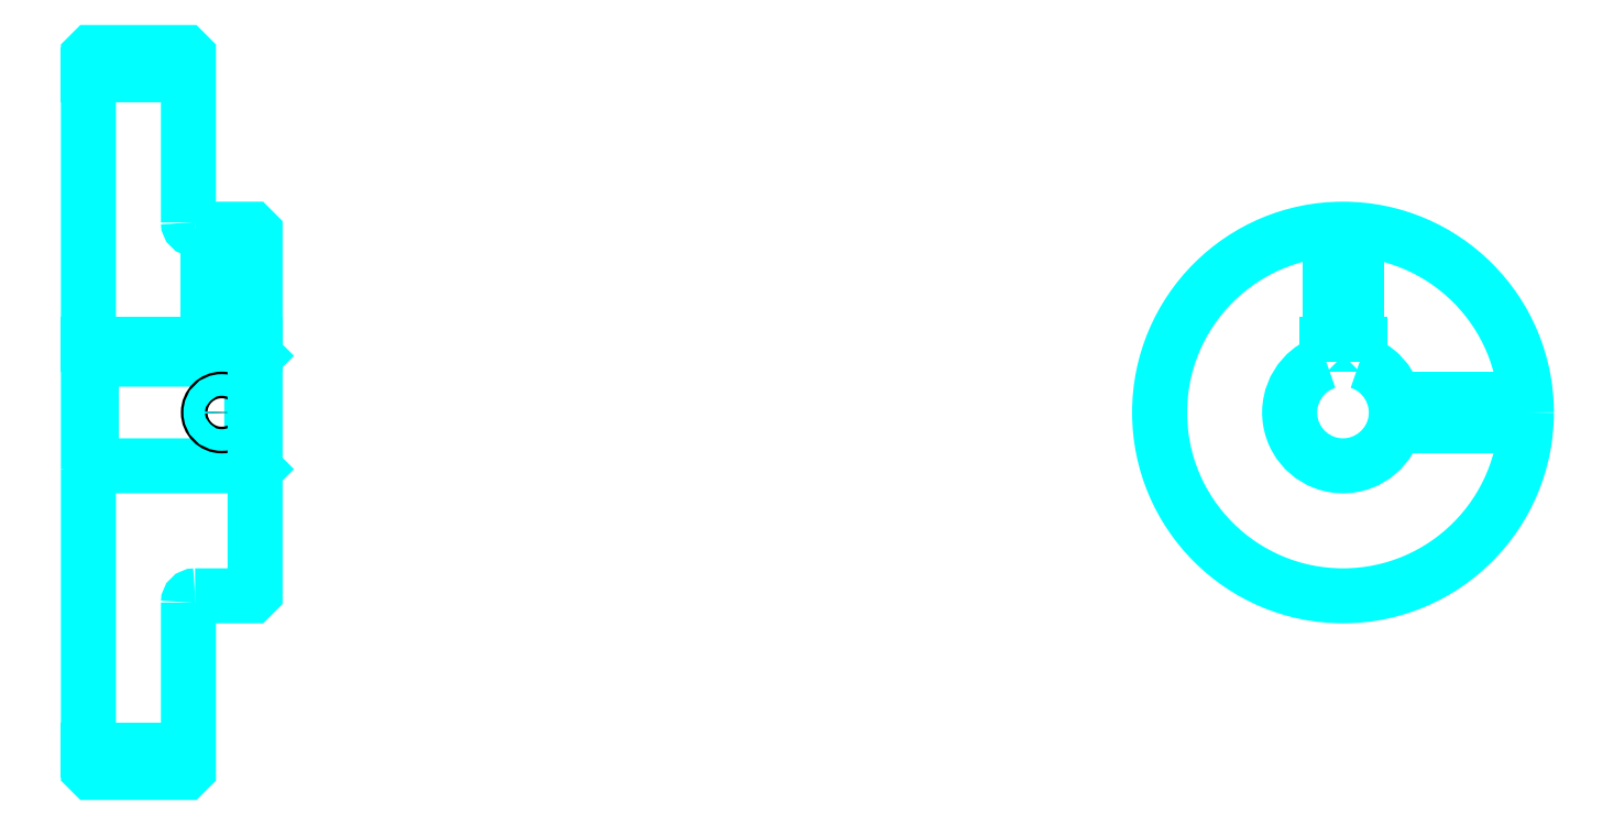
<metadata>
{"format":"dxf","ext":"dxf","renderer":"ezdxf+matplotlib","layout":"modelspace","background":"white","min_lineweight":24,"dpi":150}
</metadata>
<code>
0
SECTION
2
ENTITIES
0
LINE
8
0
10
140.9
20
192.4
30
0
11
155.9
21
192.4
31
0
0
LINE
8
0
10
140.9
20
91.11
30
0
11
155.9
21
91.11
31
0
0
LINE
8
0
10
165.4
20
133.7
30
0
11
165.9
21
133.2
31
0
0
LINE
8
0
10
165.4
20
149.7
30
0
11
165.9
21
150.2
31
0
0
LINE
8
0
10
141.4
20
149.7
30
0
11
141.4
21
133.7
31
0
0
POLYLINE
8
0
66
1
10
0
20
0
30
0
70
2
0
VERTEX
8
0
10
140.9
20
133.2
30
0
70
0
0
VERTEX
8
0
10
141.4
20
133.7
30
0
70
0
0
VERTEX
8
0
10
165.4
20
133.7
30
0
70
0
0
VERTEX
8
0
10
165.4
20
149.7
30
0
70
0
0
VERTEX
8
0
10
141.4
20
149.7
30
0
70
0
0
VERTEX
8
0
10
140.9
20
150.2
30
0
70
0
0
SEQEND
8
0
0
ARC
8
0
10
156.9
20
170.2
30
0
40
1
50
180
51
270
0
ARC
8
0
10
156.9
20
113.2
30
0
40
1
50
90
51
180
0
ARC
8
0
10
329
20
141.7
30
0
40
8
50
108.2
51
71.79
0
POLYLINE
8
0
66
1
10
0
20
0
30
0
70
2
0
VERTEX
8
0
10
331.5
20
149.3
30
0
70
0
0
VERTEX
8
0
10
331.5
20
152
30
0
70
0
0
VERTEX
8
0
10
326.5
20
152
30
0
70
0
0
VERTEX
8
0
10
326.5
20
149.3
30
0
70
0
0
SEQEND
8
0
0
LINE
8
0
10
140.9
20
152
30
0
11
165.9
21
152
31
0
0
POLYLINE
8
0
66
1
10
0
20
0
30
0
70
2
0
VERTEX
8
0
10
162.9
20
169.2
30
0
70
0
0
VERTEX
8
0
10
162.9
20
152
30
0
70
0
0
SEQEND
8
0
0
POLYLINE
8
0
66
1
10
0
20
0
30
0
70
2
0
VERTEX
8
0
10
158.9
20
169.2
30
0
70
0
0
VERTEX
8
0
10
158.9
20
152
30
0
70
0
0
SEQEND
8
0
0
POLYLINE
8
0
66
1
10
0
20
0
30
0
70
2
0
VERTEX
8
0
10
162.5
20
169.2
30
0
70
0
0
VERTEX
8
0
10
162.5
20
152
30
0
70
0
0
SEQEND
8
0
0
POLYLINE
8
0
66
1
10
0
20
0
30
0
70
2
0
VERTEX
8
0
10
159.2
20
169.2
30
0
70
0
0
VERTEX
8
0
10
159.2
20
152
30
0
70
0
0
SEQEND
8
0
0
POLYLINE
8
0
66
1
10
0
20
0
30
0
70
2
0
VERTEX
8
0
10
327
20
152
30
0
70
0
0
VERTEX
8
0
10
327
20
169.2
30
0
70
0
0
SEQEND
8
0
0
POLYLINE
8
0
66
1
10
0
20
0
30
0
70
2
0
VERTEX
8
0
10
331
20
152
30
0
70
0
0
VERTEX
8
0
10
331
20
169.2
30
0
70
0
0
SEQEND
8
0
0
POLYLINE
8
0
66
1
10
0
20
0
30
0
70
2
0
VERTEX
8
0
10
327.4
20
152
30
0
70
0
0
VERTEX
8
0
10
327.4
20
169.2
30
0
70
0
0
SEQEND
8
0
0
POLYLINE
8
0
66
1
10
0
20
0
30
0
70
2
0
VERTEX
8
0
10
330.6
20
152
30
0
70
0
0
VERTEX
8
0
10
330.6
20
169.2
30
0
70
0
0
SEQEND
8
0
0
CIRCLE
8
0
10
160.9
20
141.7
30
0
40
2
0
CIRCLE
8
0
10
160.9
20
141.7
30
0
40
1.62
0
POLYLINE
8
0
66
1
10
0
20
0
30
0
70
2
0
VERTEX
8
0
10
336.8
20
143.7
30
0
70
0
0
VERTEX
8
0
10
356.4
20
143.7
30
0
70
0
0
SEQEND
8
0
0
POLYLINE
8
0
66
1
10
0
20
0
30
0
70
2
0
VERTEX
8
0
10
336.8
20
139.7
30
0
70
0
0
VERTEX
8
0
10
356.4
20
139.7
30
0
70
0
0
SEQEND
8
0
0
POLYLINE
8
0
66
1
10
0
20
0
30
0
70
2
0
VERTEX
8
0
10
336.9
20
143.4
30
0
70
0
0
VERTEX
8
0
10
356.5
20
143.4
30
0
70
0
0
SEQEND
8
0
0
POLYLINE
8
0
66
1
10
0
20
0
30
0
70
2
0
VERTEX
8
0
10
336.9
20
140.1
30
0
70
0
0
VERTEX
8
0
10
356.5
20
140.1
30
0
70
0
0
SEQEND
8
0
0
POLYLINE
8
0
66
1
10
0
20
0
30
0
70
2
0
VERTEX
8
0
10
140.9
20
133.2
30
0
70
0
0
VERTEX
8
0
10
140.9
20
88.24
30
0
70
0
0
VERTEX
8
0
10
141.4
20
87.74
30
0
70
0
0
VERTEX
8
0
10
155.4
20
87.74
30
0
70
0
0
VERTEX
8
0
10
155.9
20
88.24
30
0
70
0
0
VERTEX
8
0
10
155.9
20
113.2
30
0
70
0
0
SEQEND
8
0
0
POLYLINE
8
0
66
1
10
0
20
0
30
0
70
2
0
VERTEX
8
0
10
156.9
20
114.2
30
0
70
0
0
VERTEX
8
0
10
165.4
20
114.2
30
0
70
0
0
VERTEX
8
0
10
165.9
20
114.7
30
0
70
0
0
VERTEX
8
0
10
165.9
20
168.7
30
0
70
0
0
VERTEX
8
0
10
165.4
20
169.2
30
0
70
0
0
VERTEX
8
0
10
156.9
20
169.2
30
0
70
0
0
SEQEND
8
0
0
POLYLINE
8
0
66
1
10
0
20
0
30
0
70
2
0
VERTEX
8
0
10
155.9
20
170.2
30
0
70
0
0
VERTEX
8
0
10
155.9
20
195.2
30
0
70
0
0
VERTEX
8
0
10
155.4
20
195.7
30
0
70
0
0
VERTEX
8
0
10
141.4
20
195.7
30
0
70
0
0
VERTEX
8
0
10
140.9
20
195.2
30
0
70
0
0
VERTEX
8
0
10
140.9
20
133.2
30
0
70
0
0
SEQEND
8
0
0
CIRCLE
8
0
10
329
20
141.7
30
0
40
27.5
0
ENDSEC
0
EOF

</code>
